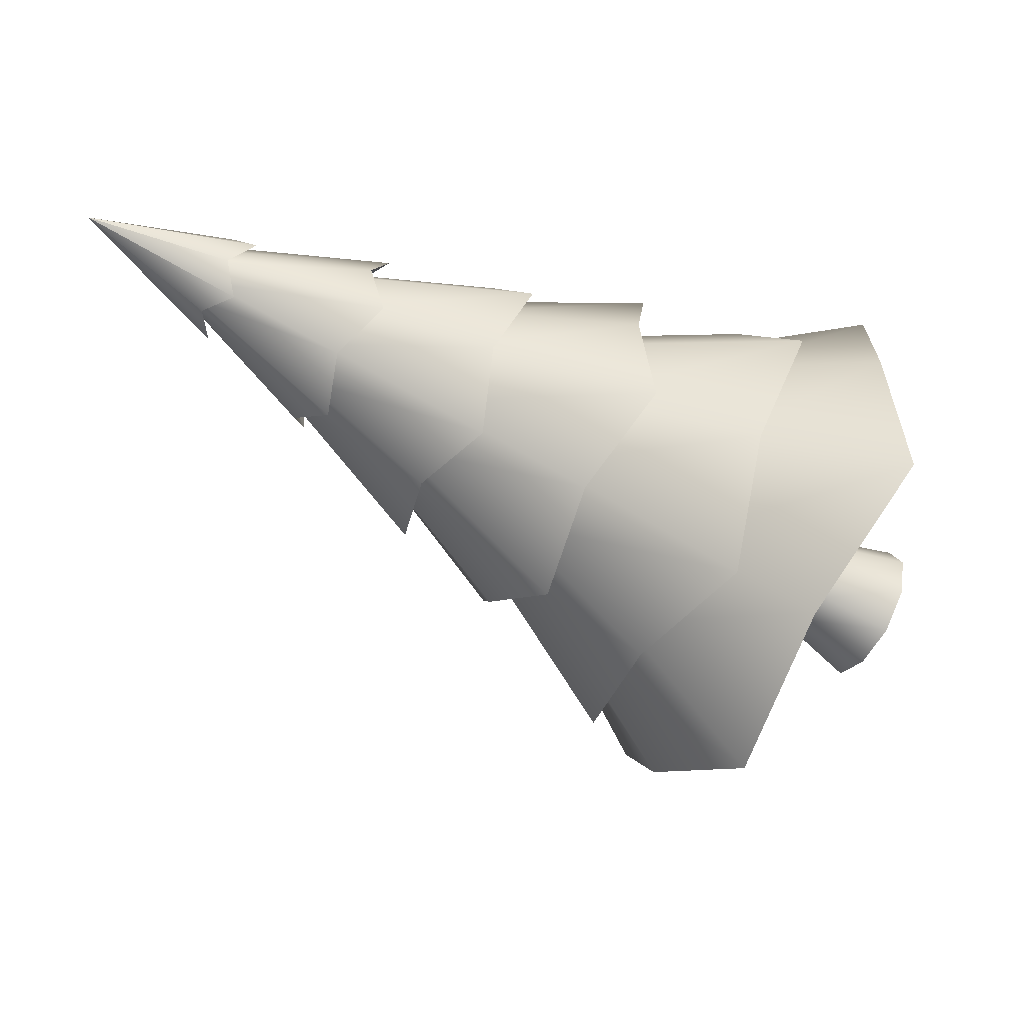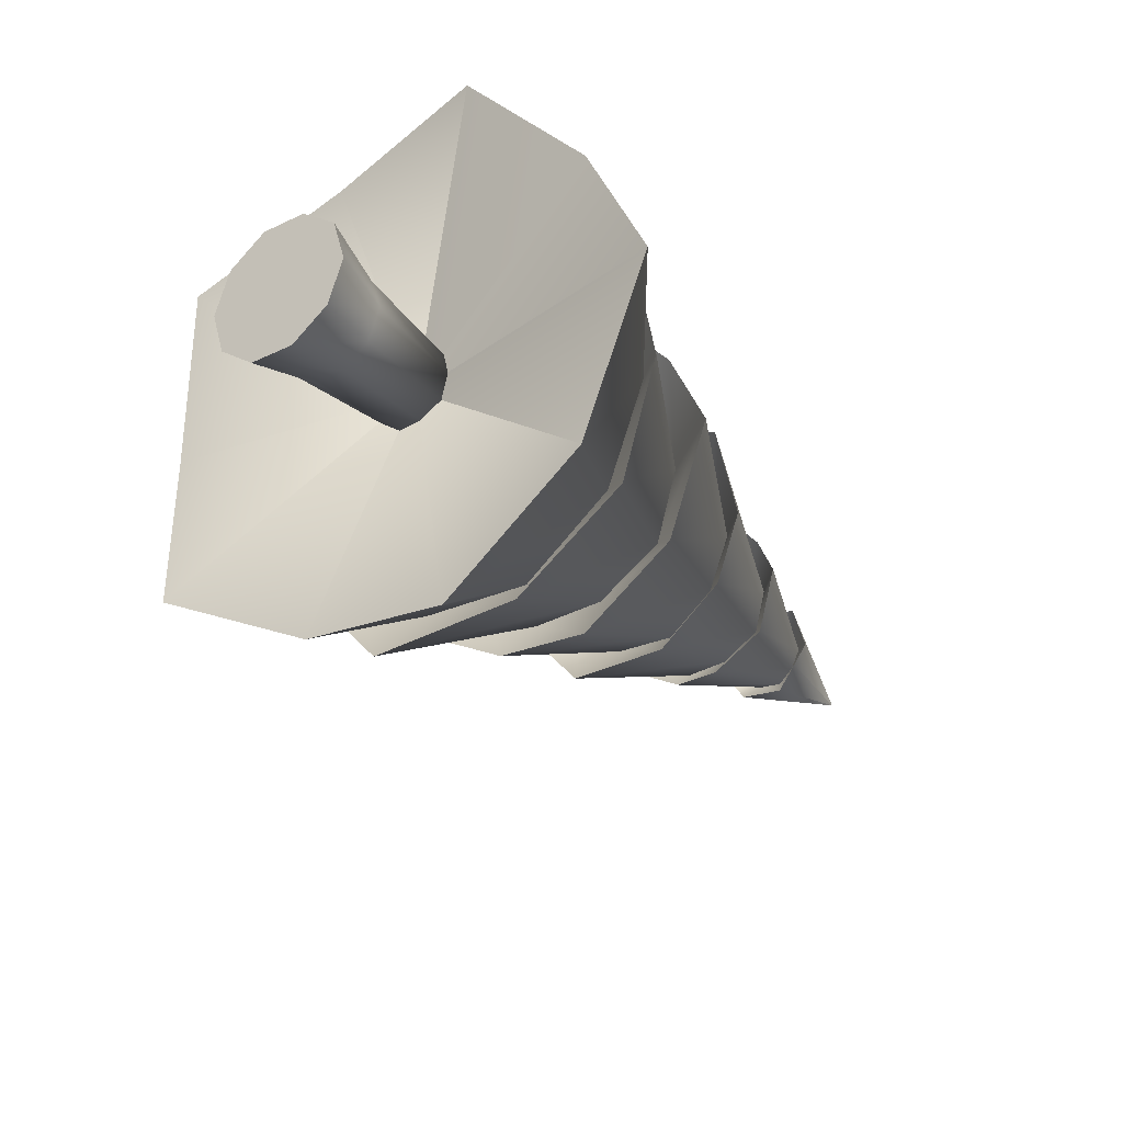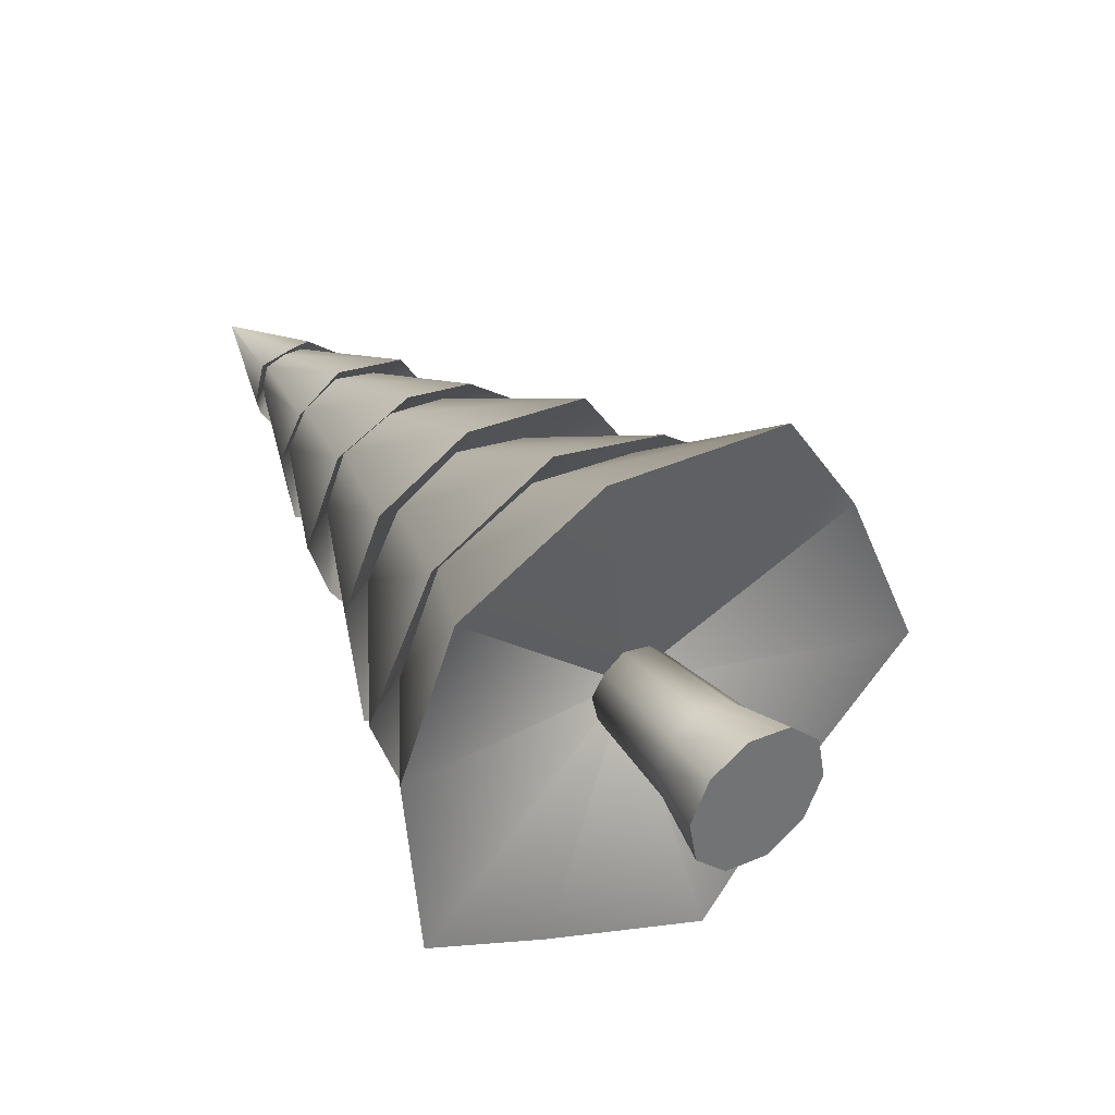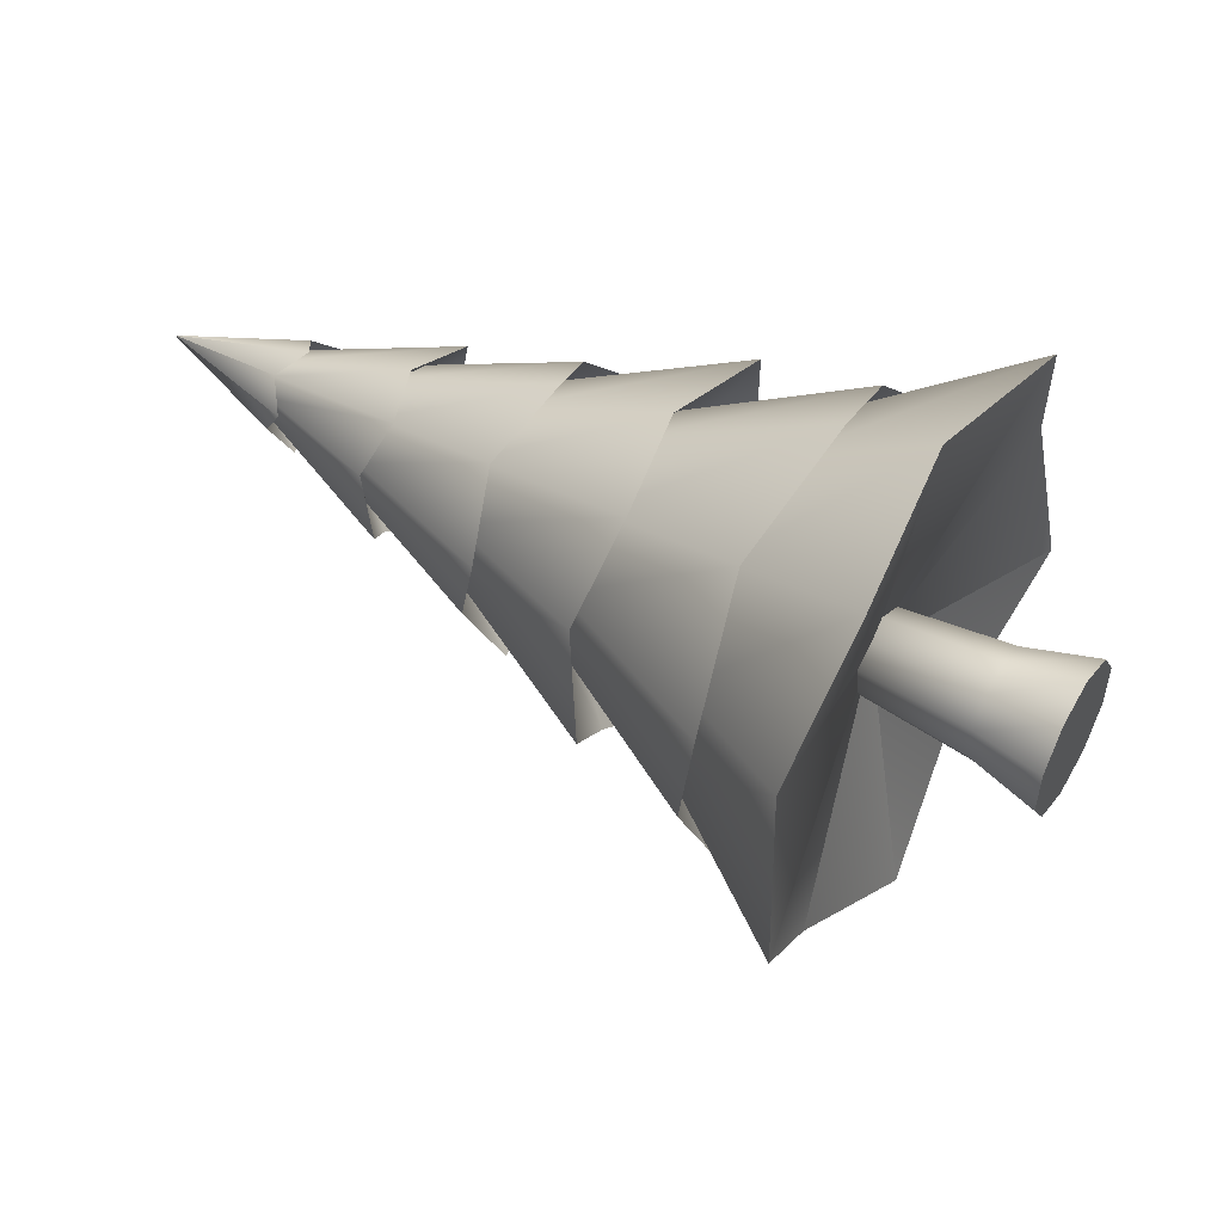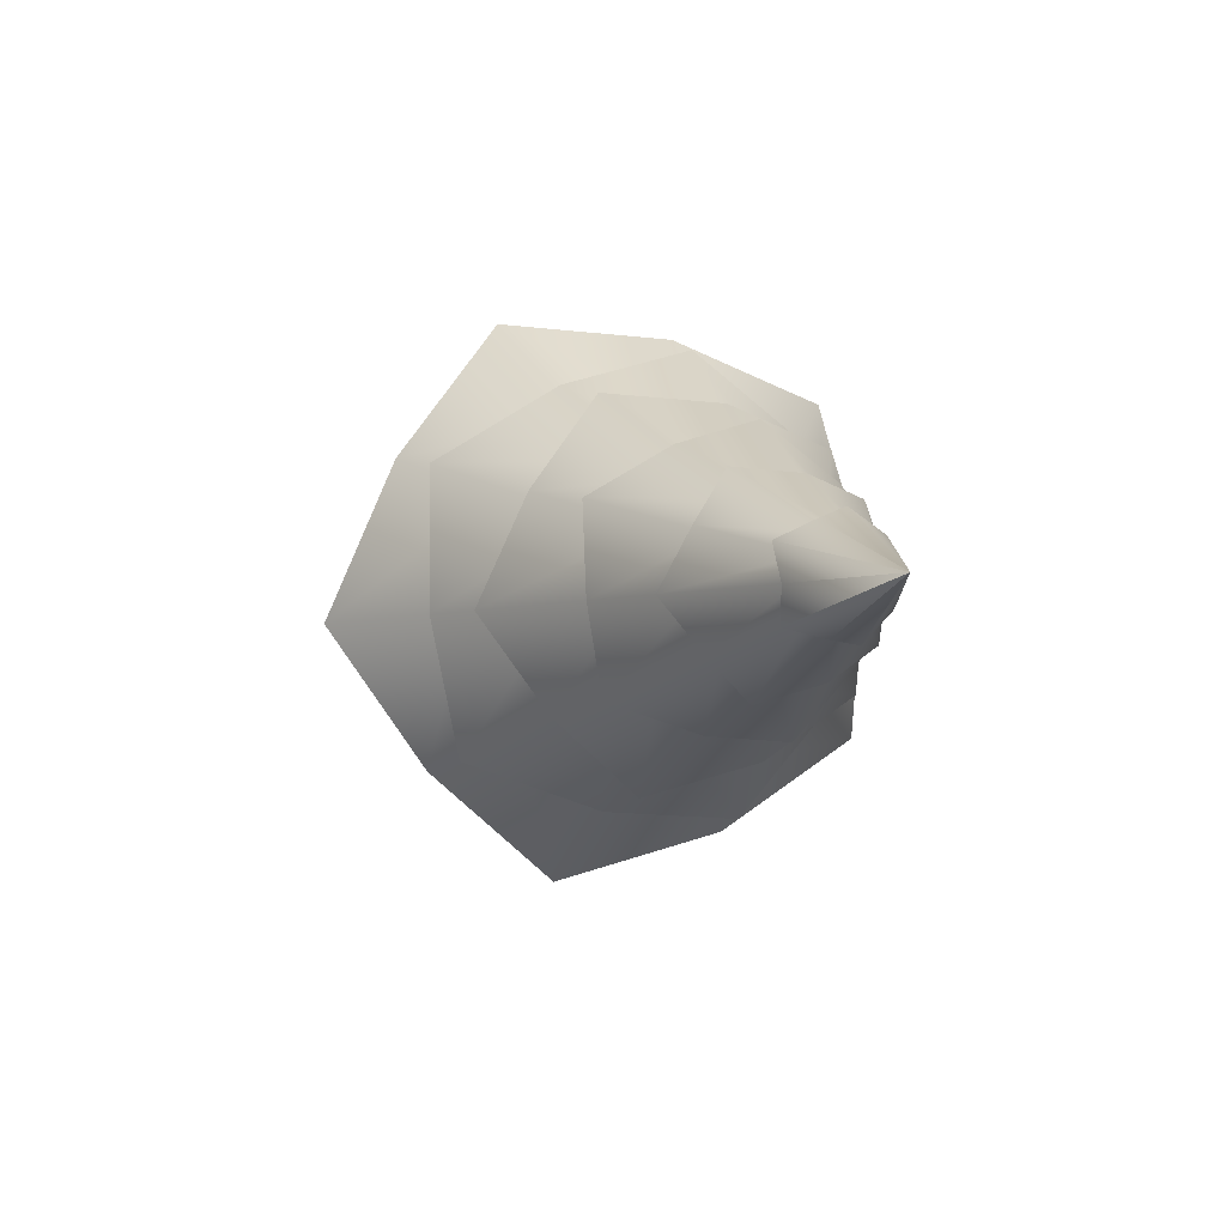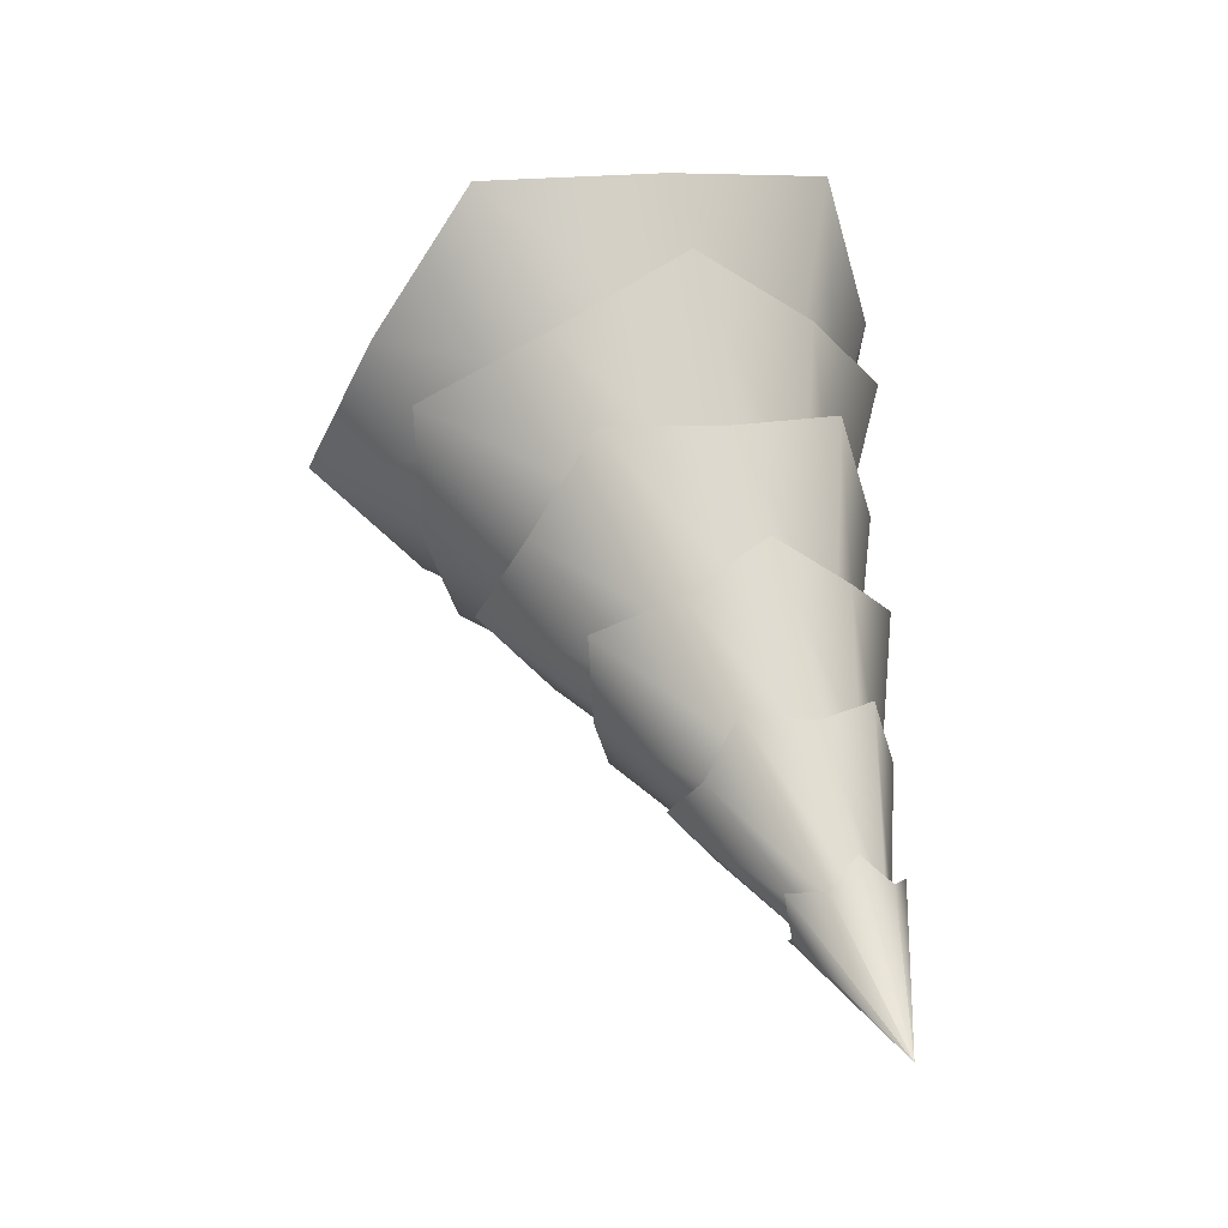
<metadata>
{"format":"obj","ext":"obj","renderer":"f3d","projection":"perspective","resolution":1024,"background":"white","views":[{"elev":-55.9,"azim":179.7,"up":"+Z"},{"elev":-68.1,"azim":-51.3,"up":"+Y"},{"elev":33.5,"azim":-95.4,"up":"+Z"},{"elev":-21.1,"azim":-172.2,"up":"+Y"},{"elev":2.1,"azim":104.1,"up":"+Z"},{"elev":49.9,"azim":101.9,"up":"+Z"}]}
</metadata>
<code>
o Cylinder.002_Cylinder.013
v 6.076 0.6555 -3.091
v 8.783 2.472 -1.761
v 6.404 0.2227 -2.618
v 8.783 2.472 -1.761
v 6.485 -0.182 -2.028
v 8.783 2.472 -1.761
v 6.406 0.09441 -1.368
v 8.783 2.472 -1.761
v 6.081 0.422 -0.8159
v 8.783 2.472 -1.761
v 5.823 1.091 -0.8742
v 8.783 2.472 -1.761
v 5.422 1.633 -1.129
v 8.783 2.472 -1.761
v 5.459 1.836 -1.819
v 8.783 2.472 -1.761
v 5.419 1.777 -2.535
v 8.783 2.472 -1.761
v 5.818 1.299 -2.897
v 8.783 2.472 -1.761
v 6.496 0.9726 -2.749
v 6.883 1.208 -2.65
v 7.404 1.566 -2.366
v 7.79 1.811 -2.229
v 8.312 2.159 -1.982
v 8.3 2.002 -1.945
v 7.948 1.689 -2.057
v 7.485 1.223 -2.246
v 7.123 0.9354 -2.333
v 6.671 0.442 -2.548
v 8.38 2.02 -1.806
v 7.933 1.517 -1.857
v 7.588 1.19 -1.89
v 7.154 0.6522 -1.944
v 6.795 0.361 -1.973
v 8.301 1.975 -1.674
v 7.949 1.644 -1.626
v 7.486 1.149 -1.534
v 7.125 0.8504 -1.505
v 6.673 0.3235 -1.393
v 8.313 2.12 -1.606
v 7.791 1.729 -1.432
v 7.407 1.461 -1.346
v 6.886 1.053 -1.139
v 6.5 0.8021 -1.088
v 8.174 2.191 -1.566
v 7.748 1.988 -1.456
v 7.154 1.718 -1.252
v 6.739 1.511 -1.178
v 6.134 1.245 -0.937
v 8.204 2.32 -1.658
v 7.561 2.153 -1.542
v 7.111 2.004 -1.487
v 6.449 1.858 -1.347
v 6.019 1.686 -1.317
v 8.095 2.353 -1.772
v 7.623 2.245 -1.782
v 6.947 2.142 -1.791
v 6.498 2.004 -1.804
v 5.798 1.932 -1.81
v 8.203 2.344 -1.89
v 7.56 2.203 -2.035
v 7.11 2.068 -2.117
v 6.447 1.953 -2.281
v 6.017 1.792 -2.343
v 8.173 2.236 -2.006
v 7.746 2.06 -2.153
v 7.151 1.836 -2.405
v 6.736 1.648 -2.518
v 6.13 1.436 -2.805
v 6.746 0.6999 -2.374
v 6.826 0.5278 -1.956
v 6.748 0.6115 -1.512
v 6.575 0.9031 -1.203
v 6.345 1.299 -1.171
v 6.166 1.656 -1.397
v 6.095 1.812 -1.823
v 6.164 1.745 -2.271
v 6.342 1.442 -2.566
v 6.572 1.048 -2.617
v 7.041 1.371 -2.356
v 7.176 1.128 -2.202
v 7.214 1.016 -1.907
v 7.177 1.066 -1.595
v 7.043 1.272 -1.394
v 6.894 1.55 -1.356
v 6.765 1.784 -1.527
v 6.718 1.911 -1.814
v 6.764 1.845 -2.121
v 6.892 1.65 -2.337
v 7.499 1.652 -2.23
v 7.59 1.465 -2.096
v 7.636 1.37 -1.872
v 7.592 1.417 -1.632
v 7.5 1.574 -1.463
v 7.375 1.787 -1.449
v 7.279 1.982 -1.569
v 7.24 2.063 -1.799
v 7.278 2.03 -2.042
v 7.373 1.864 -2.199
v 7.891 1.9 -2.097
v 7.971 1.76 -2.01
v 7.99 1.696 -1.839
v 7.972 1.723 -1.658
v 7.892 1.843 -1.544
v 7.808 2.004 -1.519
v 7.732 2.137 -1.62
v 7.705 2.214 -1.785
v 7.731 2.173 -1.962
v 7.806 2.063 -2.089
v 8.331 2.182 -1.93
v 8.358 2.115 -1.879
v 8.381 2.08 -1.8
v 8.358 2.098 -1.716
v 8.331 2.154 -1.652
v 8.282 2.228 -1.652
v 8.251 2.302 -1.691
v 8.235 2.325 -1.775
v 8.25 2.319 -1.862
v 8.281 2.255 -1.916
v 8.783 2.472 -1.761
v 8.783 2.472 -1.761
v 8.783 2.472 -1.761
v 8.783 2.472 -1.761
v 8.783 2.472 -1.761
v 8.783 2.472 -1.761
v 8.783 2.472 -1.761
v 8.783 2.472 -1.761
v 8.783 2.472 -1.761
v 8.783 2.472 -1.761
v 6.104 0.9771 -1.908
v 6.104 0.9771 -1.908
v 6.104 0.9771 -1.908
v 6.104 0.9771 -1.908
v 6.104 0.9771 -1.908
v 6.104 0.9771 -1.908
v 6.104 0.9771 -1.908
v 6.104 0.9771 -1.908
v 6.104 0.9771 -1.908
v 6.104 0.9771 -1.908
g Cylinder.002_Cylinder.013_Leaves.007
f 121 2 4 122
f 122 4 6 123
f 123 6 8 124
f 124 8 10 125
f 125 10 12 126
f 126 12 14 127
f 127 14 16 128
f 128 16 18 129
f 4 2 20 18 16 14 12 10 8 6
f 129 18 20 130
f 130 20 2 121
f 17 19 140 139
f 79 70 21 80
f 90 69 22 81
f 100 68 23 91
f 110 67 24 101
f 120 66 25 111
f 78 65 70 79
f 89 64 69 90
f 99 63 68 100
f 109 62 67 110
f 119 61 66 120
f 77 60 65 78
f 88 59 64 89
f 98 58 63 99
f 108 57 62 109
f 118 56 61 119
f 76 55 60 77
f 87 54 59 88
f 97 53 58 98
f 107 52 57 108
f 117 51 56 118
f 75 50 55 76
f 86 49 54 87
f 96 48 53 97
f 106 47 52 107
f 116 46 51 117
f 74 45 50 75
f 85 44 49 86
f 95 43 48 96
f 105 42 47 106
f 115 41 46 116
f 73 40 45 74
f 84 39 44 85
f 94 38 43 95
f 104 37 42 105
f 114 36 41 115
f 72 35 40 73
f 83 34 39 84
f 93 33 38 94
f 103 32 37 104
f 113 31 36 114
f 71 30 35 72
f 82 29 34 83
f 92 28 33 93
f 102 27 32 103
f 112 26 31 113
f 80 21 30 71
f 81 22 29 82
f 91 23 28 92
f 101 24 27 102
f 111 25 26 112
f 1 80 71 3
f 3 71 72 5
f 5 72 73 7
f 7 73 74 9
f 9 74 75 11
f 11 75 76 13
f 13 76 77 15
f 15 77 78 17
f 17 78 79 19
f 19 79 80 1
f 21 81 82 30
f 30 82 83 35
f 35 83 84 40
f 40 84 85 45
f 45 85 86 50
f 50 86 87 55
f 55 87 88 60
f 60 88 89 65
f 65 89 90 70
f 70 90 81 21
f 22 91 92 29
f 29 92 93 34
f 34 93 94 39
f 39 94 95 44
f 44 95 96 49
f 49 96 97 54
f 54 97 98 59
f 59 98 99 64
f 64 99 100 69
f 69 100 91 22
f 23 101 102 28
f 28 102 103 33
f 33 103 104 38
f 38 104 105 43
f 43 105 106 48
f 48 106 107 53
f 53 107 108 58
f 58 108 109 63
f 63 109 110 68
f 68 110 101 23
f 24 111 112 27
f 27 112 113 32
f 32 113 114 37
f 37 114 115 42
f 42 115 116 47
f 47 116 117 52
f 52 117 118 57
f 57 118 119 62
f 62 119 120 67
f 67 120 111 24
f 66 130 121 25
f 61 129 130 66
f 56 128 129 61
f 51 127 128 56
f 46 126 127 51
f 41 125 126 46
f 36 124 125 41
f 31 123 124 36
f 26 122 123 31
f 25 121 122 26
f 131 132 133 134 135 136 137 138 139 140
f 15 17 139 138
f 13 15 138 137
f 11 13 137 136
f 9 11 136 135
f 7 9 135 134
f 1 3 132 131
f 5 7 134 133
f 3 5 133 132
f 19 1 131 140
o Cylinder.001_Cylinder.012
v 5.768 0.5972 -2.075
v 5.714 0.701 -2.145
v 5.467 0.5429 -2.238
v 6.146 0.9552 -2.071
v 5.541 0.4009 -2.142
v 6.188 0.8752 -2.017
v 5.57 0.3329 -1.971
v 6.204 0.8368 -1.921
v 5.542 0.3647 -1.79
v 6.188 0.8548 -1.819
v 5.469 0.4844 -1.667
v 6.147 0.9222 -1.749
v 5.377 0.6461 -1.65
v 6.095 1.013 -1.74
v 5.303 0.7881 -1.746
v 6.054 1.093 -1.794
v 5.275 0.8561 -1.917
v 6.038 1.132 -1.89
v 5.303 0.8243 -2.098
v 6.053 1.114 -1.993
v 5.376 0.7046 -2.221
v 6.095 1.046 -2.062
v 5.789 0.5474 -1.95
v 5.768 0.5707 -1.817
v 5.715 0.6582 -1.727
v 5.648 0.7765 -1.715
v 5.594 0.8803 -1.785
v 5.573 0.9301 -1.91
v 5.593 0.9068 -2.043
v 5.647 0.8193 -2.132
g Cylinder.001_Cylinder.012_Trunk.007
f 145 141 163 147
f 142 144 146 141
f 147 163 164 149
f 141 146 148 163
f 149 164 165 151
f 163 148 150 164
f 151 165 166 153
f 164 150 152 165
f 153 166 167 155
f 165 152 154 166
f 155 167 168 157
f 166 154 156 167
f 157 168 169 159
f 167 156 158 168
f 159 169 170 161
f 168 158 160 169
f 146 144 162 160 158 156 154 152 150 148
f 161 170 142 143
f 169 160 162 170
f 143 142 141 145
f 170 162 144 142
f 143 145 147 149 151 153 155 157 159 161

</code>
